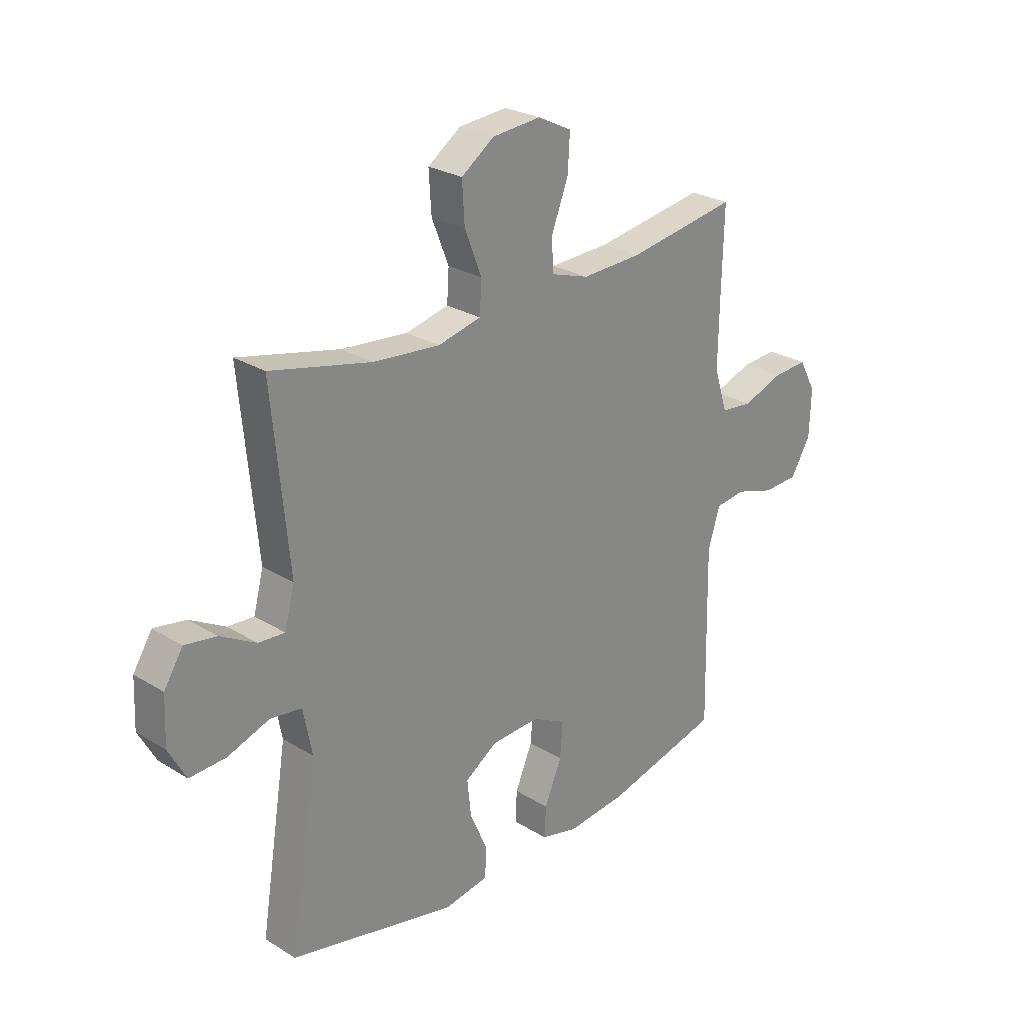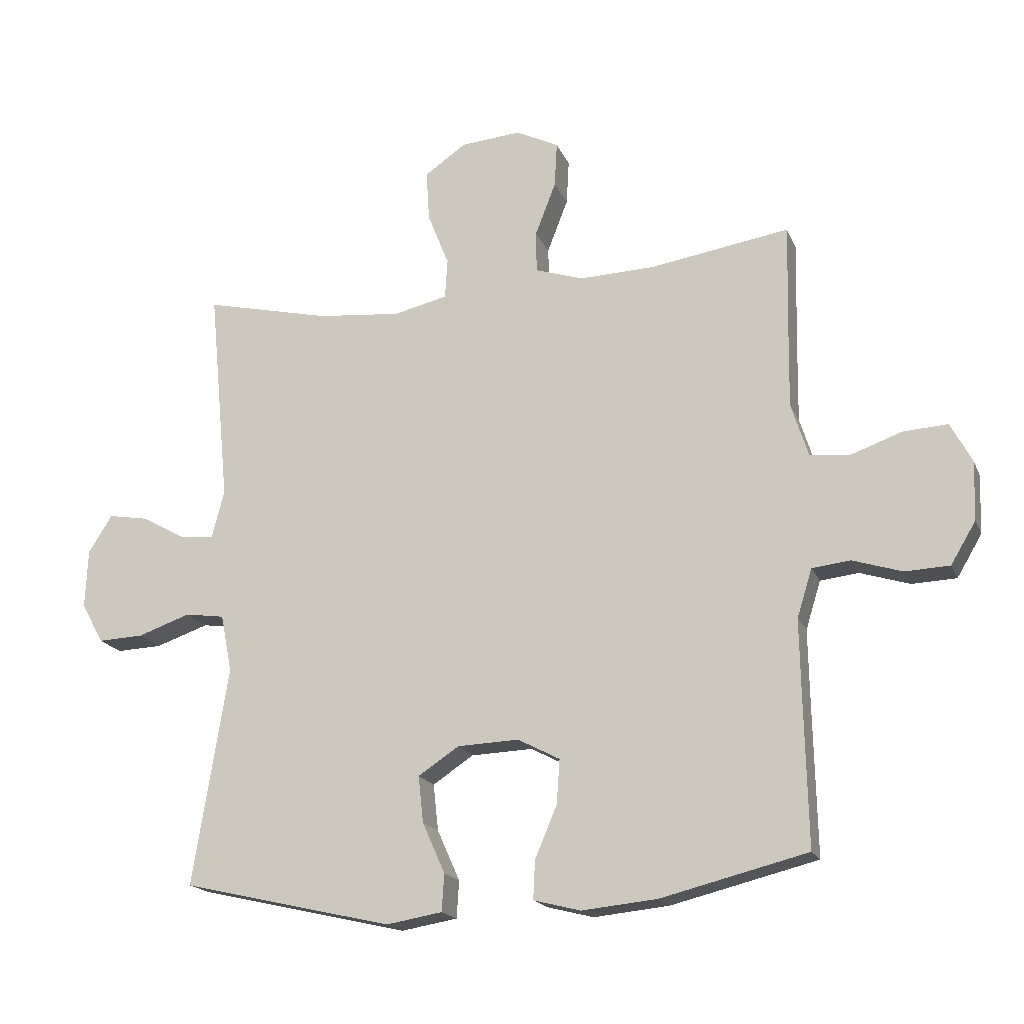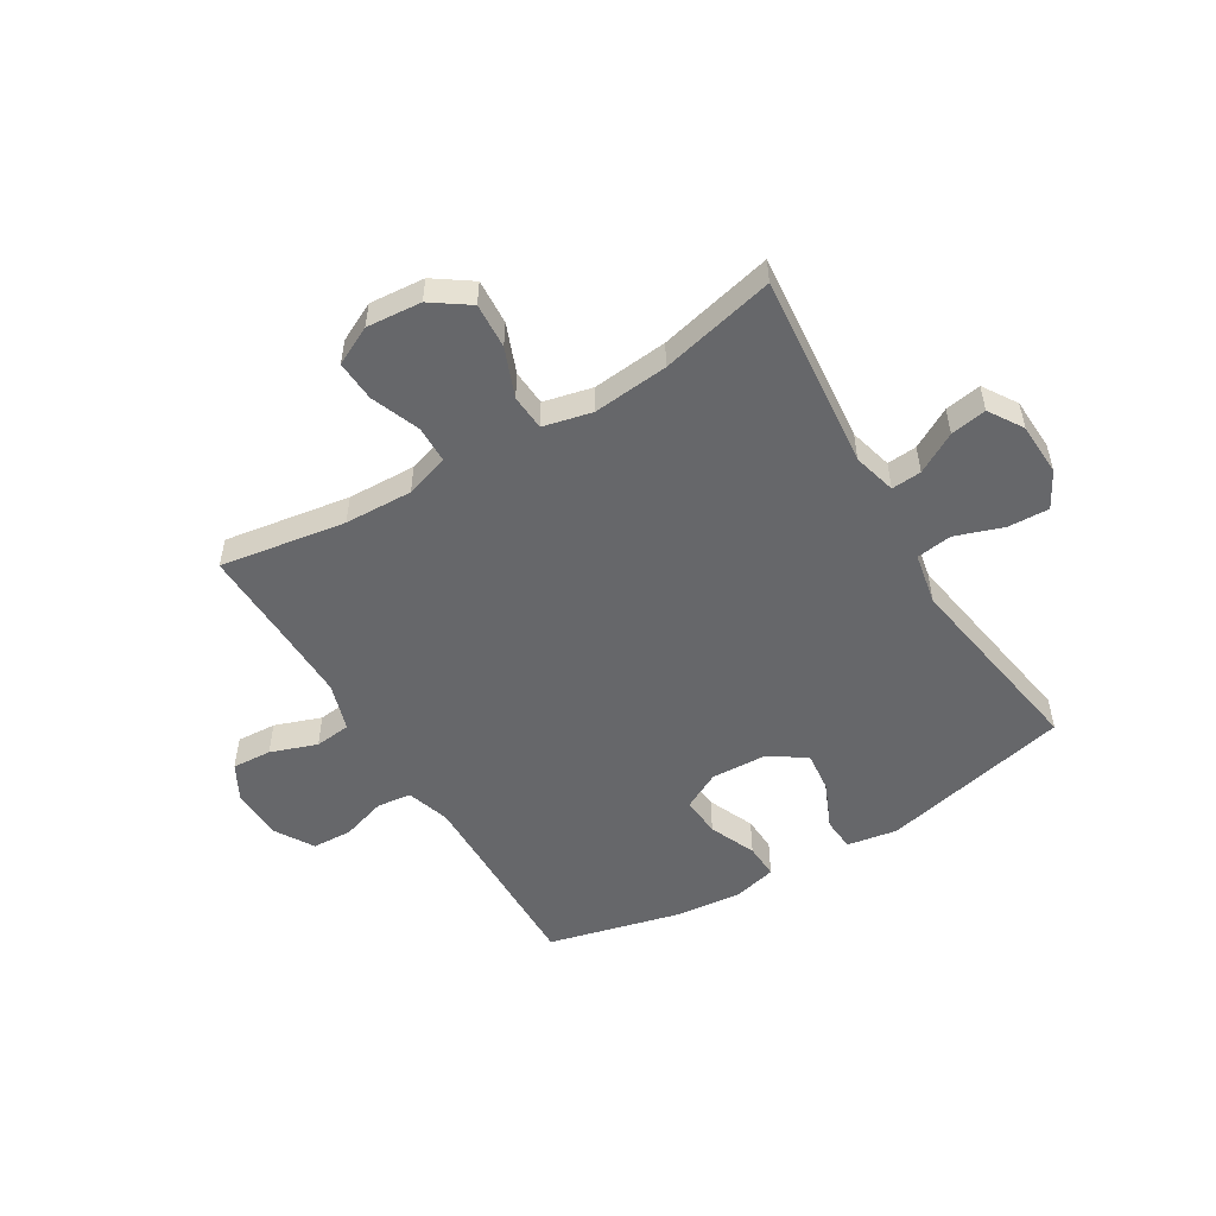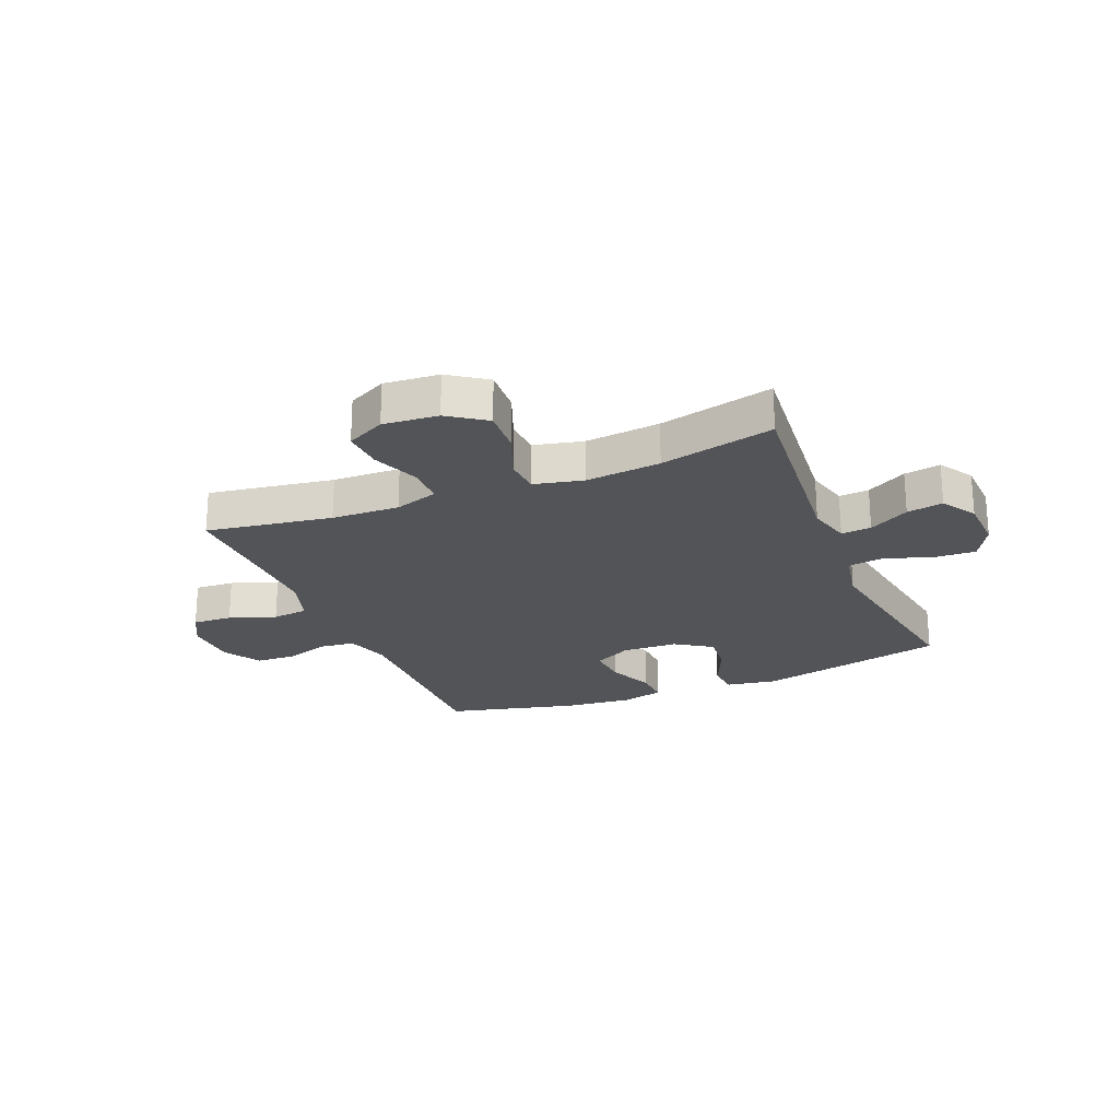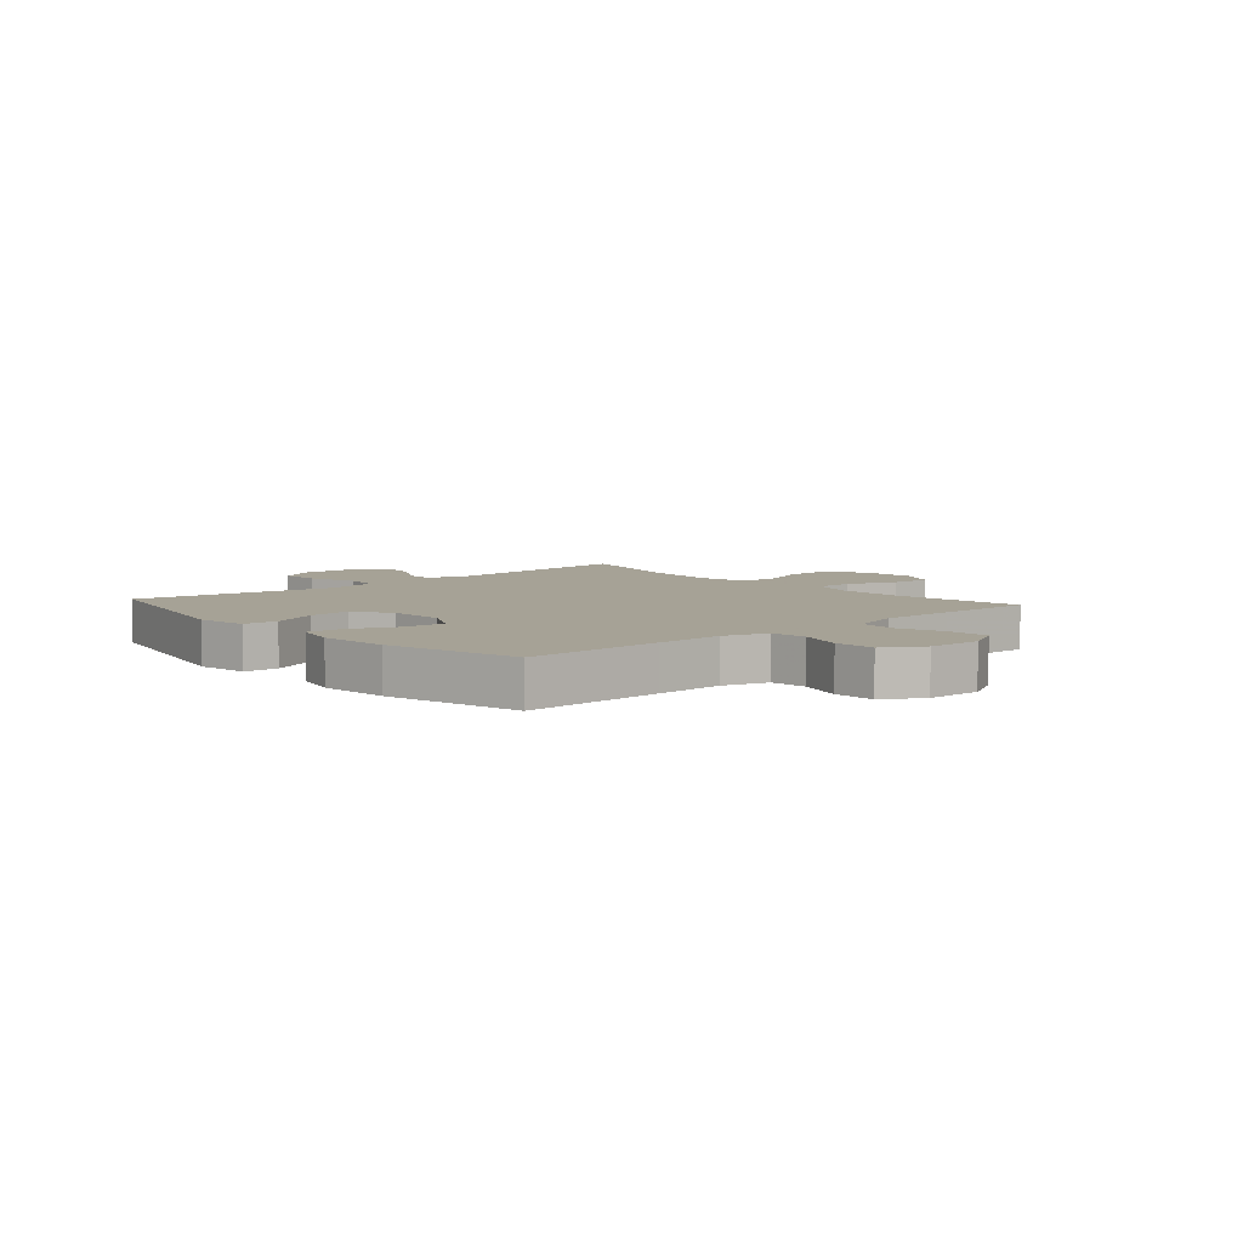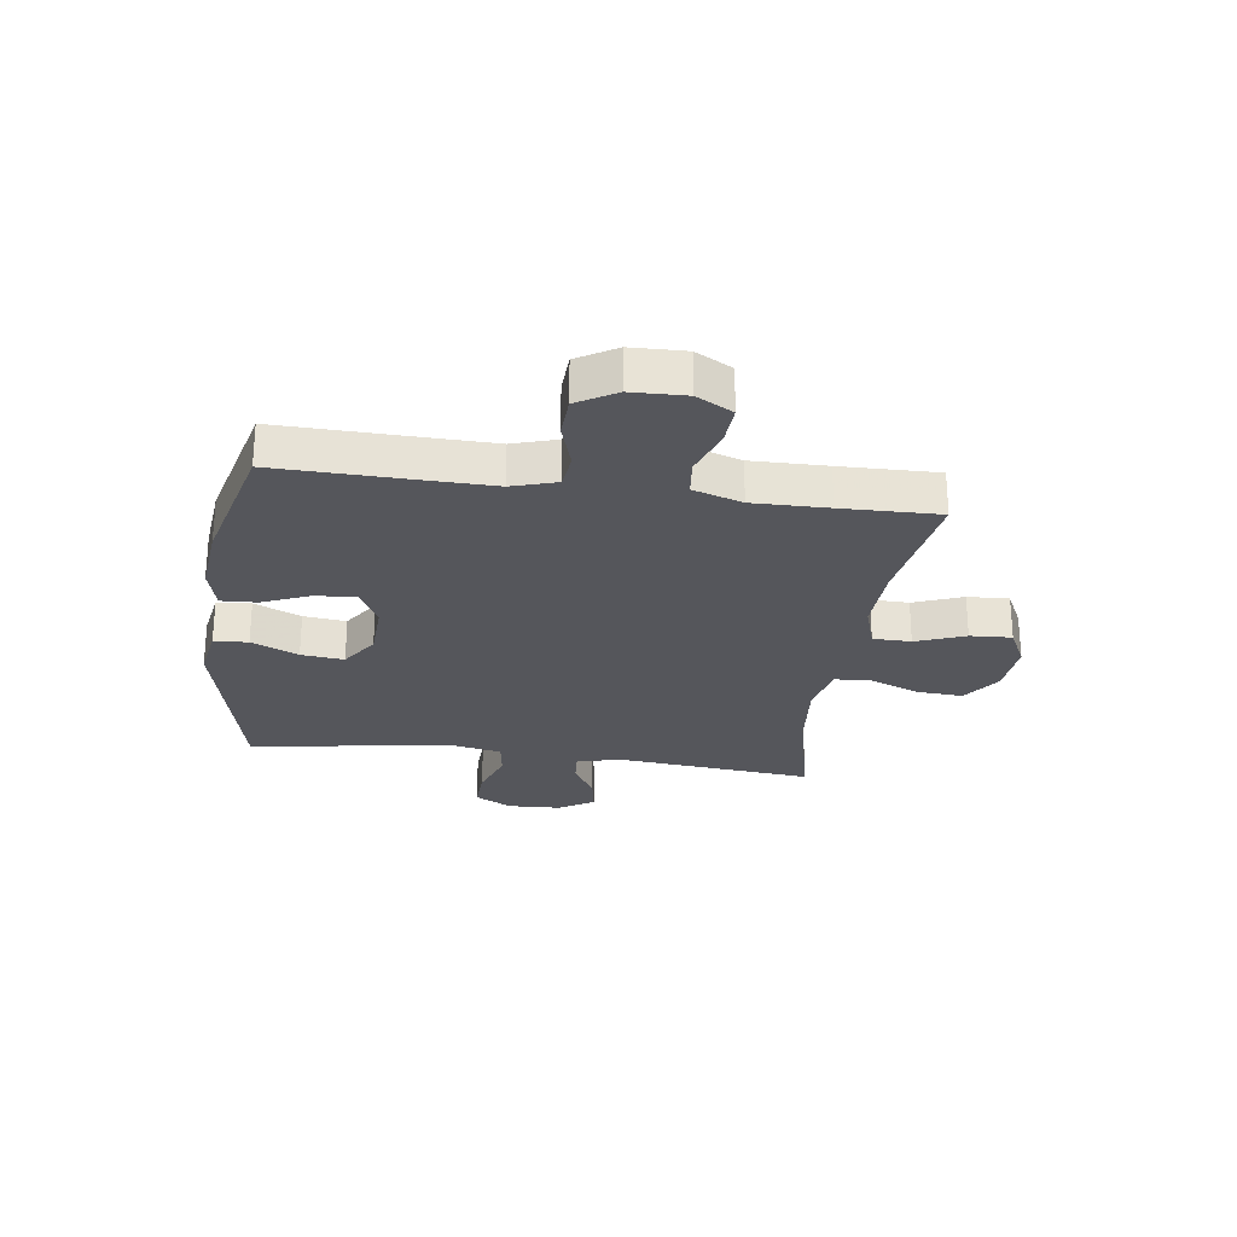
<metadata>
{"format":"obj","ext":"obj","renderer":"f3d","projection":"perspective","resolution":1024,"background":"white","views":[{"elev":26.3,"azim":134.1,"up":"+Z"},{"elev":-18.1,"azim":-162.2,"up":"+Z"},{"elev":-52.1,"azim":31.1,"up":"+Y"},{"elev":-23.2,"azim":22.4,"up":"+Y"},{"elev":6.3,"azim":-131.3,"up":"+Y"},{"elev":-26.3,"azim":-98.0,"up":"+Y"}]}
</metadata>
<code>
v 0.5 0.07 -0.5
v 0.164 0.07 -0.577
v 0.075 0.07 -0.562
v 0.071 0.07 -0.503
v 0.107 0.07 -0.422
v 0.115 0.07 -0.348
v 0.05 0.07 -0.305
v -0.048 0.07 -0.301
v -0.115 0.07 -0.336
v -0.11 0.07 -0.407
v -0.075 0.07 -0.489
v -0.072 0.07 -0.551
v -0.147 0.07 -0.57
v -0.267 0.07 -0.558
v -0.5 0.07 -0.5
v -0.495 0.07 -0.26
v -0.493 0.07 -0.144
v -0.517 0.07 -0.067
v -0.578 0.07 -0.06
v -0.657 0.07 -0.085
v -0.728 0.07 -0.082
v -0.768 0.07 -0.015
v -0.771 0.07 0.079
v -0.737 0.07 0.142
v -0.667 0.07 0.138
v -0.585 0.07 0.109
v -0.521 0.07 0.116
v -0.494 0.07 0.201
v -0.496 0.07 0.331
v -0.5 0.07 0.5
v -0.278 0.07 0.465
v -0.158 0.07 0.461
v -0.081 0.07 0.486
v -0.08 0.07 0.552
v -0.113 0.07 0.637
v -0.117 0.07 0.709
v -0.049 0.07 0.743
v 0.048 0.07 0.735
v 0.114 0.07 0.689
v 0.109 0.07 0.609
v 0.075 0.07 0.523
v 0.079 0.07 0.46
v 0.165 0.07 0.44
v 0.298 0.07 0.453
v 0.5 0.07 0.5
v 0.467 0.07 0.156
v 0.487 0.07 0.08
v 0.54 0.07 0.084
v 0.611 0.07 0.124
v 0.675 0.07 0.135
v 0.713 0.07 0.075
v 0.717 0.07 -0.019
v 0.682 0.07 -0.083
v 0.609 0.07 -0.08
v 0.525 0.07 -0.051
v 0.462 0.07 -0.06
v 0.444 0.07 -0.152
v 0.5 0 -0.5
v 0.164 0 -0.577
v 0.075 0 -0.562
v 0.071 0 -0.503
v 0.107 0 -0.422
v 0.115 0 -0.348
v 0.05 0 -0.305
v -0.048 0 -0.301
v -0.115 0 -0.336
v -0.11 0 -0.407
v -0.075 0 -0.489
v -0.072 0 -0.551
v -0.147 0 -0.57
v -0.267 0 -0.558
v -0.5 0 -0.5
v -0.495 0 -0.26
v -0.493 0 -0.144
v -0.517 0 -0.067
v -0.578 0 -0.06
v -0.657 0 -0.085
v -0.728 0 -0.082
v -0.768 0 -0.015
v -0.771 0 0.079
v -0.737 0 0.142
v -0.667 0 0.138
v -0.585 0 0.109
v -0.521 0 0.116
v -0.494 0 0.201
v -0.496 0 0.331
v -0.5 0 0.5
v -0.278 0 0.465
v -0.158 0 0.461
v -0.081 0 0.486
v -0.08 0 0.552
v -0.113 0 0.637
v -0.117 0 0.709
v -0.049 0 0.743
v 0.048 0 0.735
v 0.114 0 0.689
v 0.109 0 0.609
v 0.075 0 0.523
v 0.079 0 0.46
v 0.165 0 0.44
v 0.298 0 0.453
v 0.5 0 0.5
v 0.467 0 0.156
v 0.487 0 0.08
v 0.54 0 0.084
v 0.611 0 0.124
v 0.675 0 0.135
v 0.713 0 0.075
v 0.717 0 -0.019
v 0.682 0 -0.083
v 0.609 0 -0.08
v 0.525 0 -0.051
v 0.462 0 -0.06
v 0.444 0 -0.152
f 53 54 55
f 52 53 55
f 51 52 55
f 50 51 55
f 49 50 55
f 48 49 55
f 47 48 55 56
f 46 47 56 57
f 44 45 46
f 43 44 46 57
f 39 40 41
f 38 39 41
f 37 38 41
f 36 37 41
f 35 36 41
f 34 35 41
f 33 34 41 42
f 43 57 1
f 42 43 1
f 33 42 1
f 32 33 1
f 24 25 26
f 23 24 26
f 22 23 26
f 21 22 26
f 20 21 26
f 19 20 26
f 18 19 26 27
f 17 18 27 28
f 14 15 16
f 13 14 16
f 12 13 16
f 11 12 16
f 10 11 16
f 9 10 16 17
f 8 9 17 28
f 3 4 5
f 2 3 5
f 1 2 5
f 1 5 6
f 1 6 7
f 32 1 7
f 31 32 7
f 8 28 29
f 7 8 29
f 31 7 29
f 29 30 31
f 112 111 110
f 112 110 109
f 112 109 108
f 112 108 107
f 112 107 106
f 112 106 105
f 113 112 105 104
f 114 113 104 103
f 103 102 101
f 114 103 101 100
f 98 97 96
f 98 96 95
f 98 95 94
f 98 94 93
f 98 93 92
f 98 92 91
f 99 98 91 90
f 58 114 100
f 58 100 99
f 58 99 90
f 58 90 89
f 83 82 81
f 83 81 80
f 83 80 79
f 83 79 78
f 83 78 77
f 83 77 76
f 84 83 76 75
f 85 84 75 74
f 73 72 71
f 73 71 70
f 73 70 69
f 73 69 68
f 73 68 67
f 74 73 67 66
f 85 74 66 65
f 62 61 60
f 62 60 59
f 62 59 58
f 63 62 58
f 64 63 58
f 64 58 89
f 64 89 88
f 86 85 65
f 86 65 64
f 86 64 88
f 88 87 86
f 1 58 59 2
f 2 59 60 3
f 3 60 61 4
f 4 61 62 5
f 5 62 63 6
f 6 63 64 7
f 7 64 65 8
f 8 65 66 9
f 9 66 67 10
f 10 67 68 11
f 11 68 69 12
f 12 69 70 13
f 13 70 71 14
f 14 71 72 15
f 15 72 73 16
f 16 73 74 17
f 17 74 75 18
f 18 75 76 19
f 19 76 77 20
f 20 77 78 21
f 21 78 79 22
f 22 79 80 23
f 23 80 81 24
f 24 81 82 25
f 25 82 83 26
f 26 83 84 27
f 27 84 85 28
f 28 85 86 29
f 29 86 87 30
f 30 87 88 31
f 31 88 89 32
f 32 89 90 33
f 33 90 91 34
f 34 91 92 35
f 35 92 93 36
f 36 93 94 37
f 37 94 95 38
f 38 95 96 39
f 39 96 97 40
f 40 97 98 41
f 41 98 99 42
f 42 99 100 43
f 43 100 101 44
f 44 101 102 45
f 45 102 103 46
f 46 103 104 47
f 47 104 105 48
f 48 105 106 49
f 49 106 107 50
f 50 107 108 51
f 51 108 109 52
f 52 109 110 53
f 53 110 111 54
f 54 111 112 55
f 55 112 113 56
f 56 113 114 57
f 57 114 58 1

</code>
